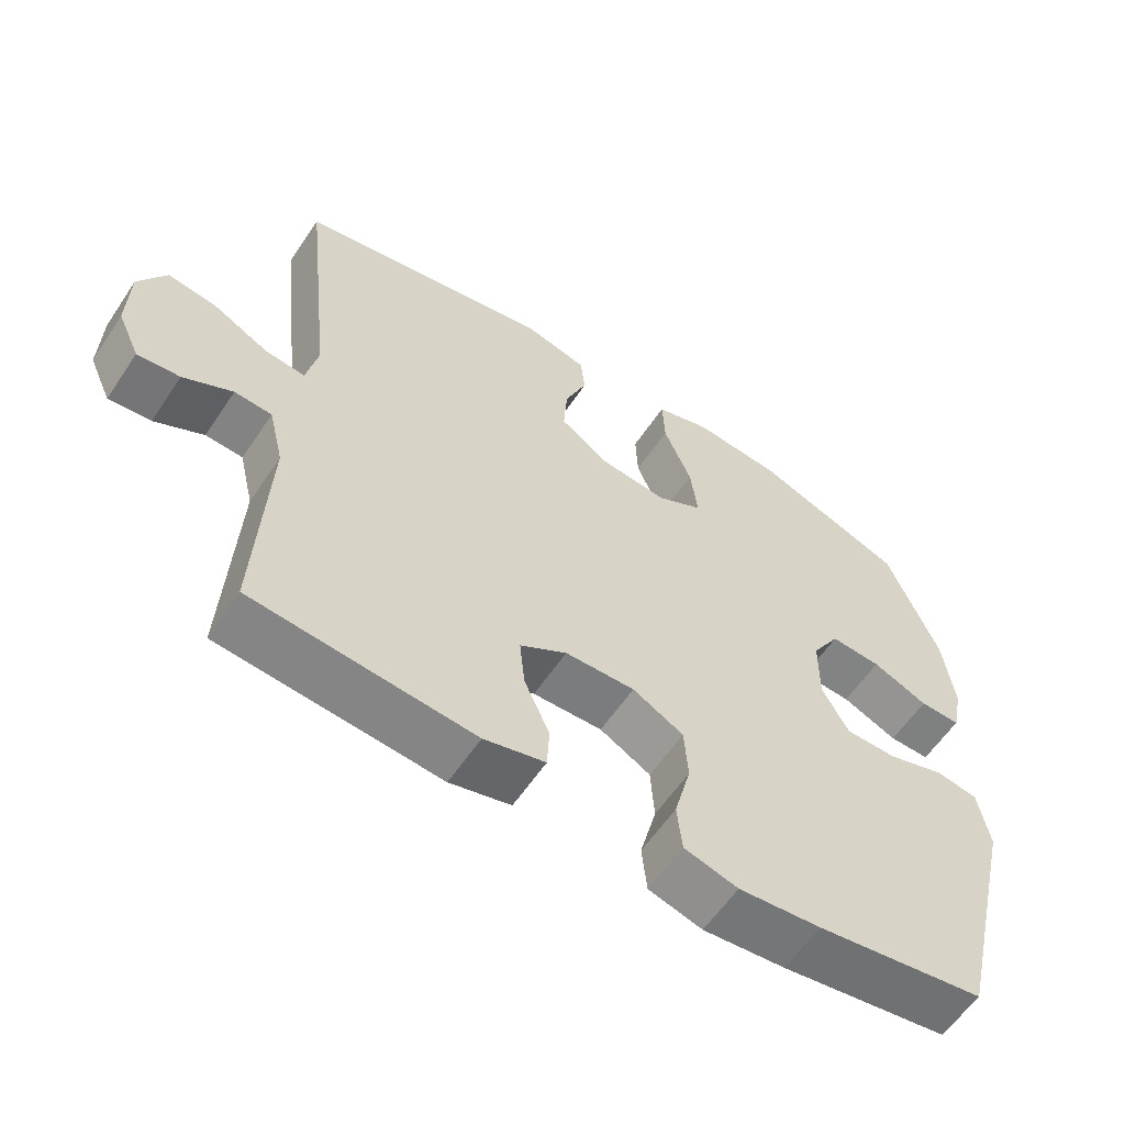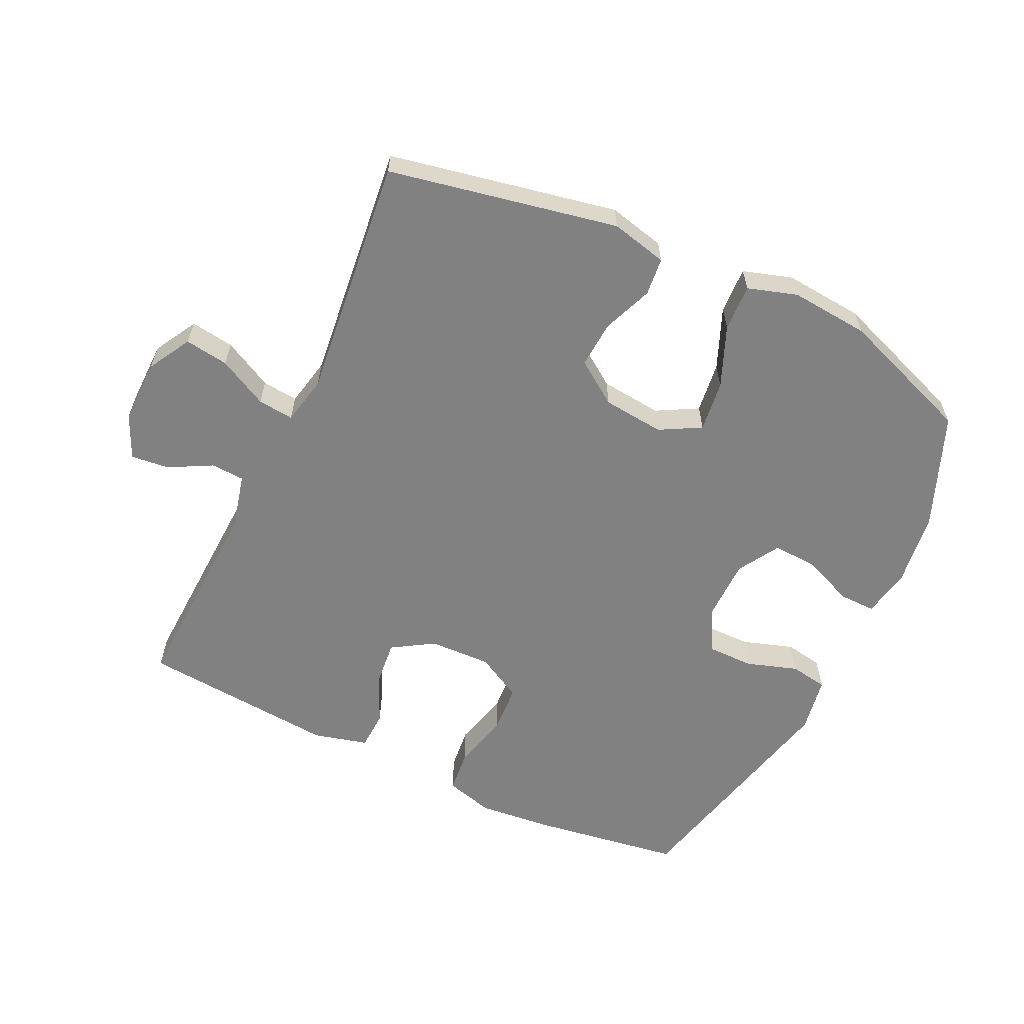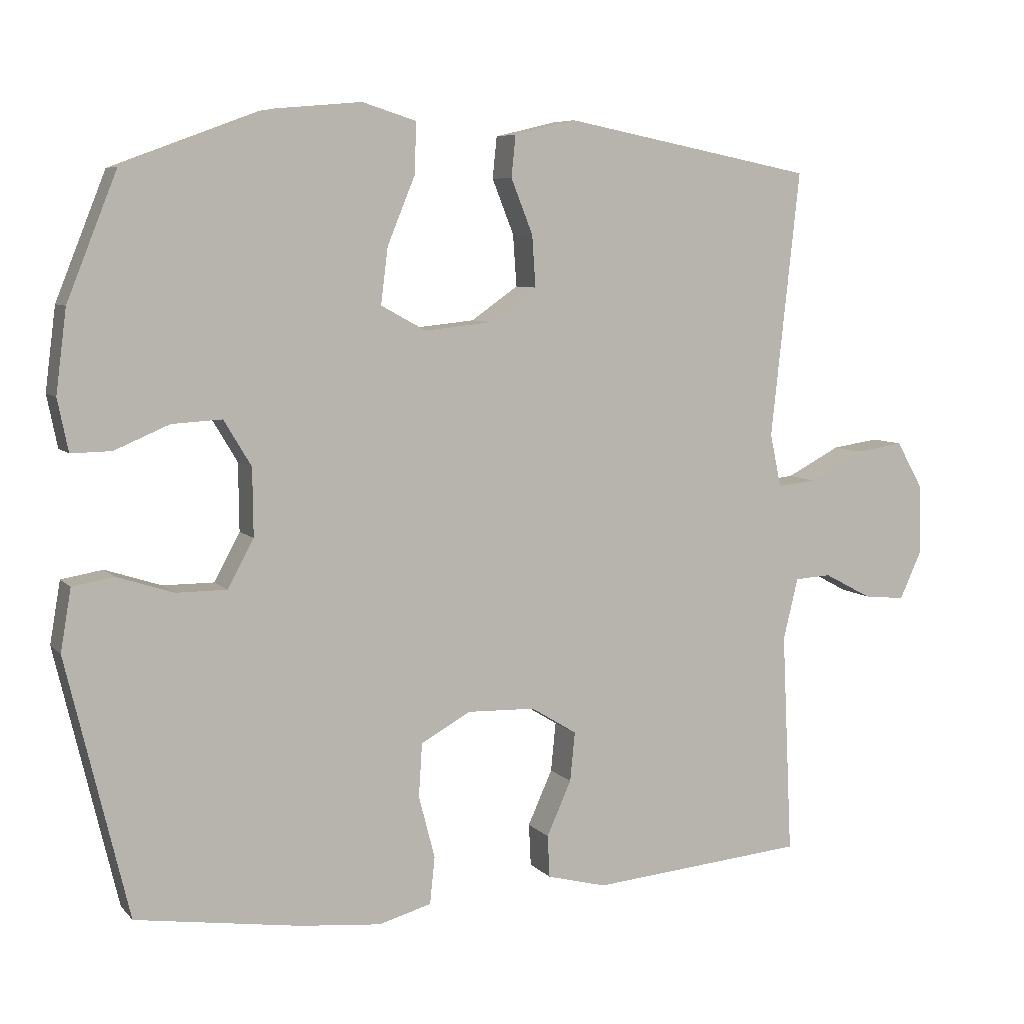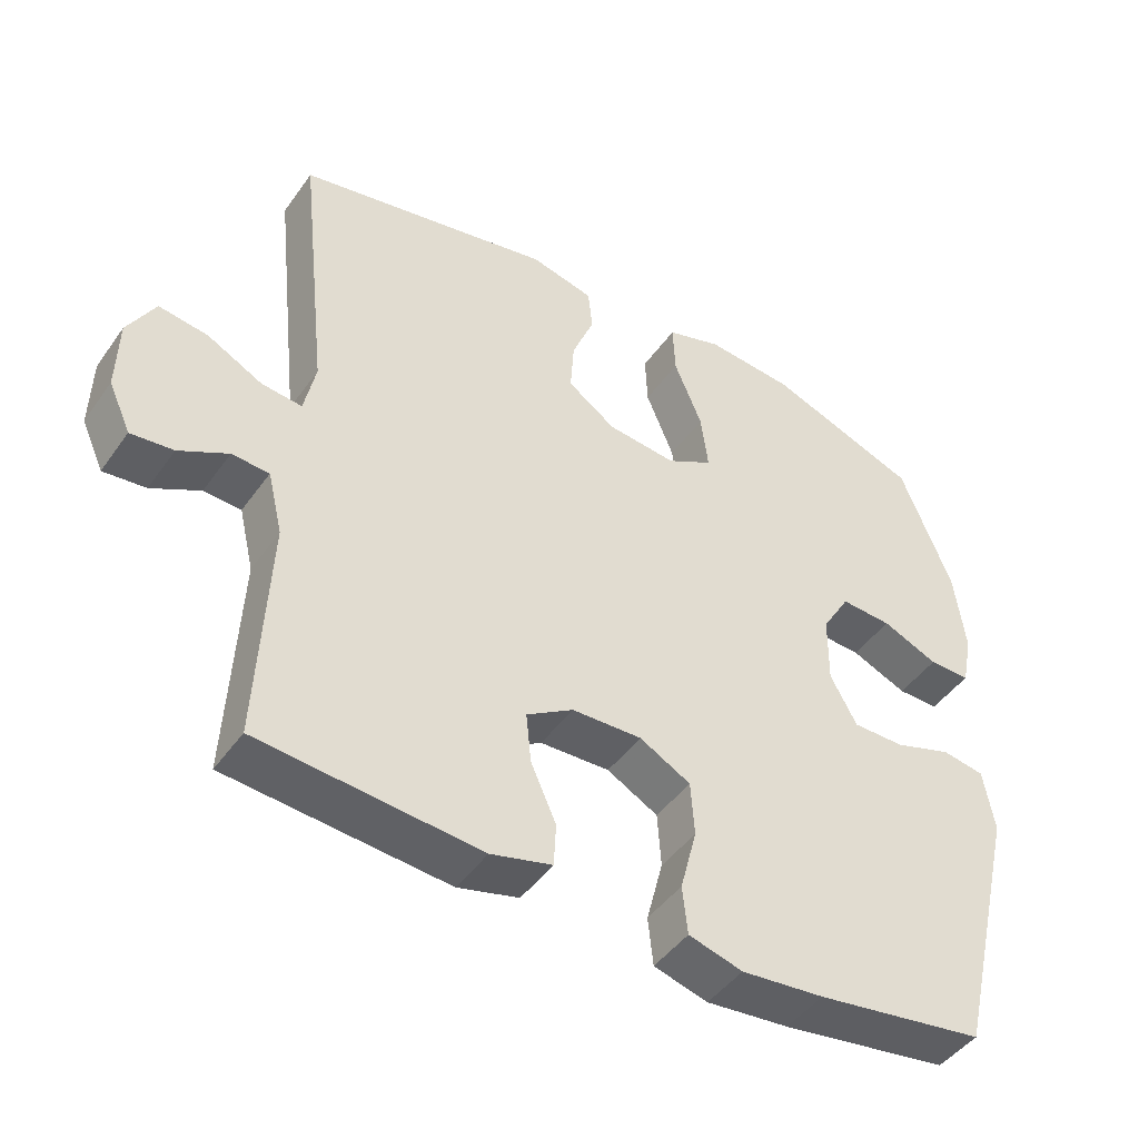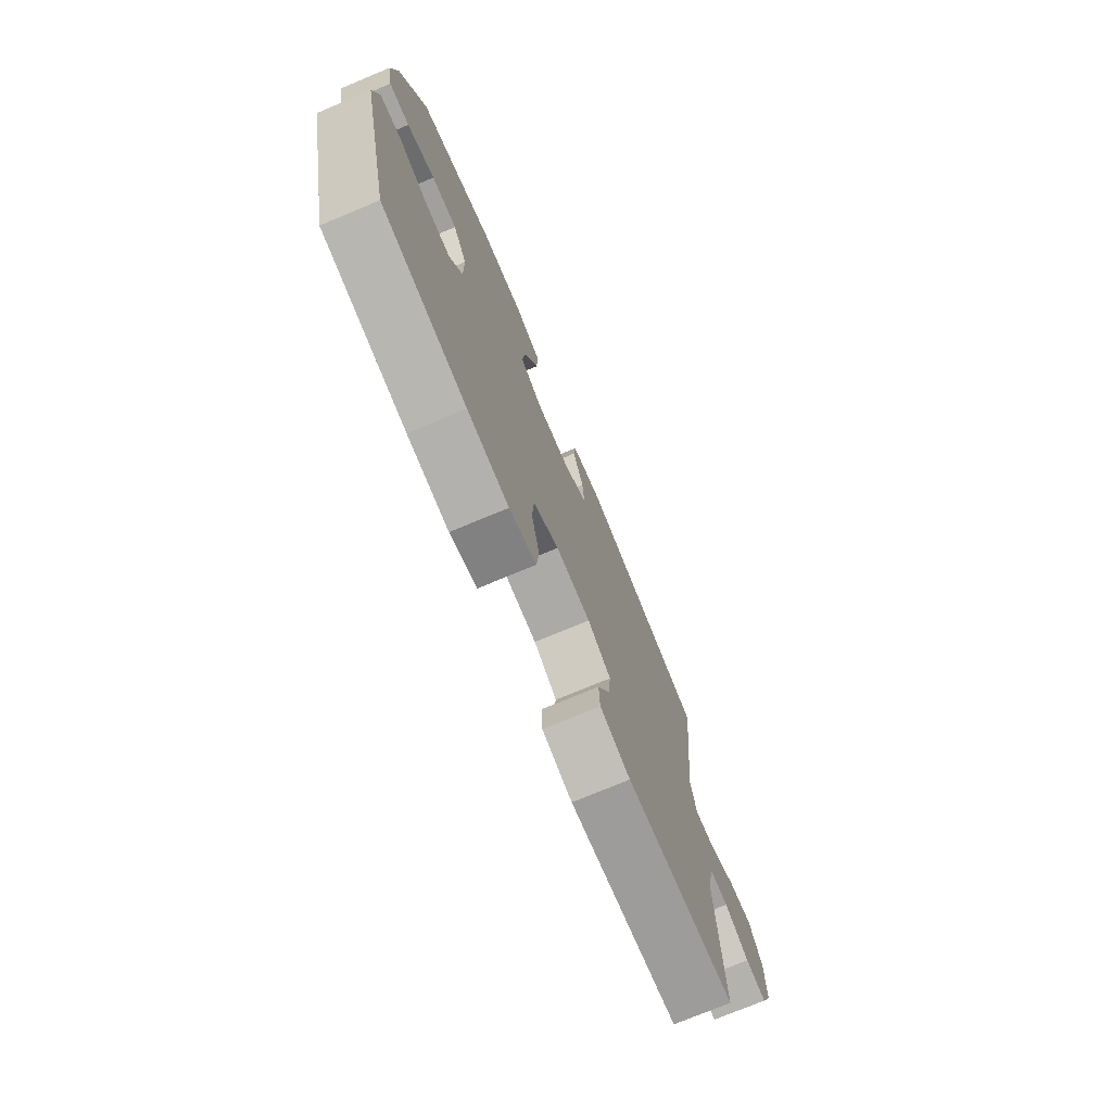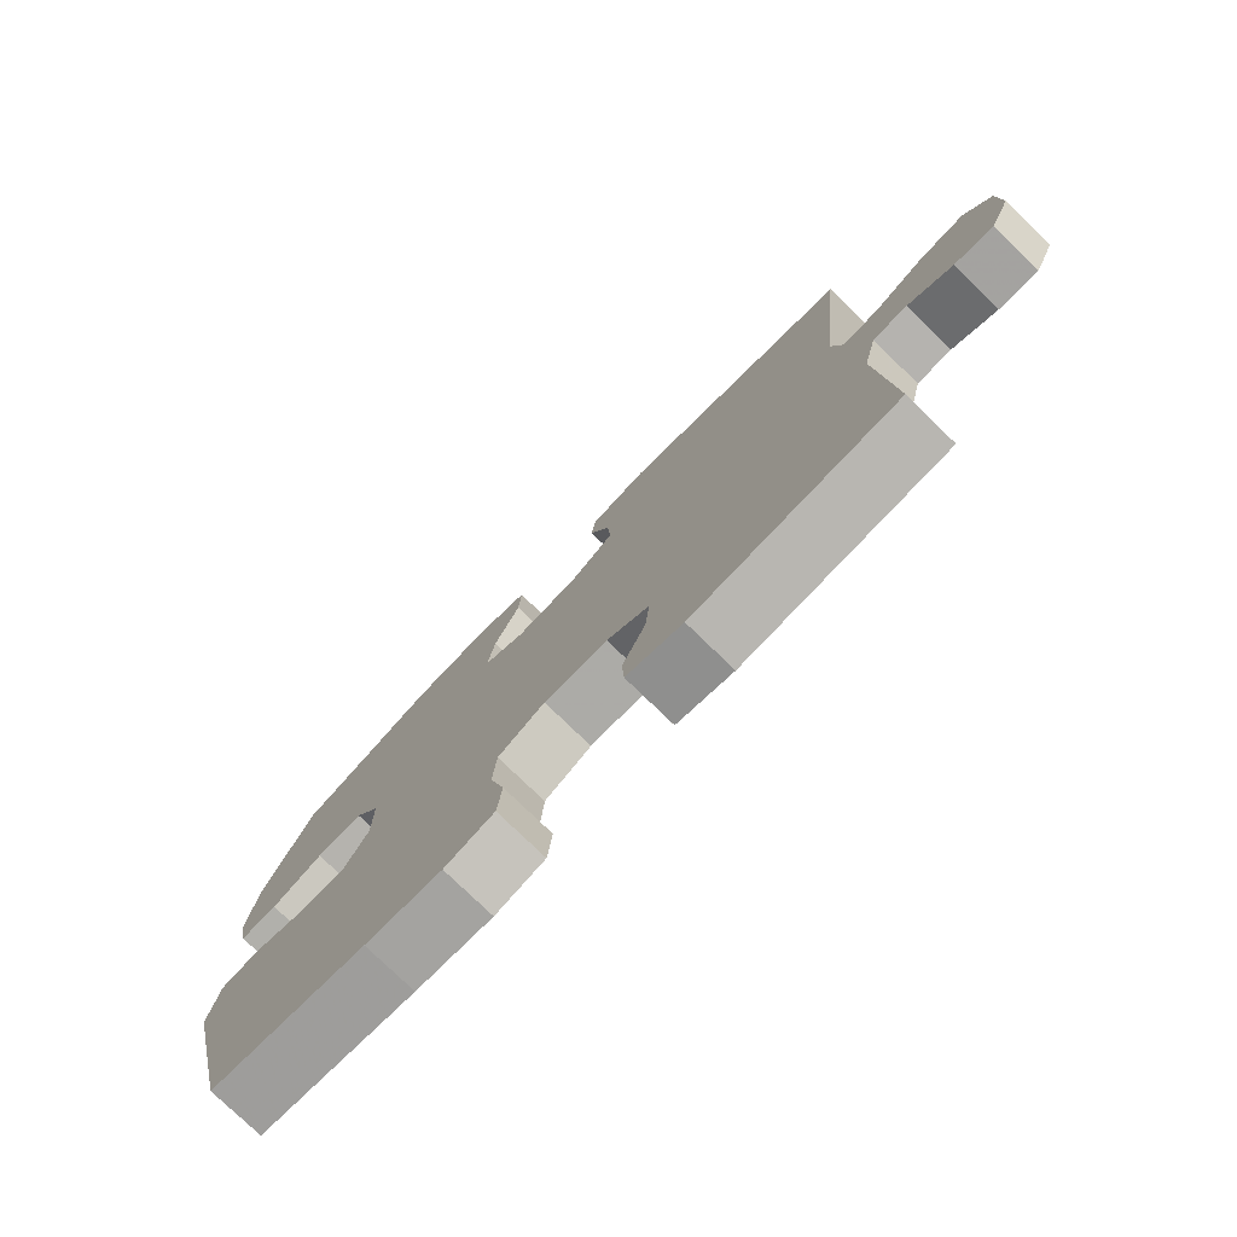
<metadata>
{"format":"obj","ext":"obj","renderer":"f3d","projection":"perspective","resolution":1024,"background":"white","views":[{"elev":-59.5,"azim":-33.7,"up":"+Z"},{"elev":-60.5,"azim":-25.3,"up":"+Y"},{"elev":6.9,"azim":157.8,"up":"+Z"},{"elev":-45.6,"azim":-33.2,"up":"+Z"},{"elev":-74.5,"azim":112.7,"up":"+Z"},{"elev":-77.6,"azim":-134.1,"up":"+Z"}]}
</metadata>
<code>
v 0.5 0.07 -0.5
v 0.265 0.07 -0.535
v 0.15 0.07 -0.546
v 0.075 0.07 -0.525
v 0.068 0.07 -0.458
v 0.091 0.07 -0.369
v 0.086 0.07 -0.293
v 0.015 0.07 -0.254
v -0.082 0.07 -0.257
v -0.147 0.07 -0.297
v -0.14 0.07 -0.367
v -0.105 0.07 -0.445
v -0.108 0.07 -0.505
v -0.193 0.07 -0.527
v -0.5 0.07 -0.5
v -0.485 0.07 -0.183
v -0.506 0.07 -0.095
v -0.558 0.07 -0.092
v -0.626 0.07 -0.128
v -0.685 0.07 -0.134
v -0.716 0.07 -0.066
v -0.714 0.07 0.034
v -0.676 0.07 0.101
v -0.608 0.07 0.091
v -0.531 0.07 0.051
v -0.475 0.07 0.045
v -0.459 0.07 0.121
v -0.5 0.07 0.5
v -0.143 0.07 0.57
v -0.055 0.07 0.549
v -0.049 0.07 0.49
v -0.08 0.07 0.412
v -0.085 0.07 0.339
v -0.018 0.07 0.292
v 0.078 0.07 0.282
v 0.142 0.07 0.317
v 0.132 0.07 0.397
v 0.093 0.07 0.492
v 0.09 0.07 0.565
v 0.167 0.07 0.589
v 0.29 0.07 0.578
v 0.5 0.07 0.5
v 0.571 0.07 0.322
v 0.586 0.07 0.205
v 0.571 0.07 0.131
v 0.514 0.07 0.132
v 0.436 0.07 0.165
v 0.365 0.07 0.169
v 0.326 0.07 0.104
v 0.325 0.07 0.008
v 0.362 0.07 -0.06
v 0.434 0.07 -0.06
v 0.514 0.07 -0.034
v 0.573 0.07 -0.044
v 0.588 0.07 -0.132
v 0.5 0 -0.5
v 0.265 0 -0.535
v 0.15 0 -0.546
v 0.075 0 -0.525
v 0.068 0 -0.458
v 0.091 0 -0.369
v 0.086 0 -0.293
v 0.015 0 -0.254
v -0.082 0 -0.257
v -0.147 0 -0.297
v -0.14 0 -0.367
v -0.105 0 -0.445
v -0.108 0 -0.505
v -0.193 0 -0.527
v -0.5 0 -0.5
v -0.485 0 -0.183
v -0.506 0 -0.095
v -0.558 0 -0.092
v -0.626 0 -0.128
v -0.685 0 -0.134
v -0.716 0 -0.066
v -0.714 0 0.034
v -0.676 0 0.101
v -0.608 0 0.091
v -0.531 0 0.051
v -0.475 0 0.045
v -0.459 0 0.121
v -0.5 0 0.5
v -0.143 0 0.57
v -0.055 0 0.549
v -0.049 0 0.49
v -0.08 0 0.412
v -0.085 0 0.339
v -0.018 0 0.292
v 0.078 0 0.282
v 0.142 0 0.317
v 0.132 0 0.397
v 0.093 0 0.492
v 0.09 0 0.565
v 0.167 0 0.589
v 0.29 0 0.578
v 0.5 0 0.5
v 0.571 0 0.322
v 0.586 0 0.205
v 0.571 0 0.131
v 0.514 0 0.132
v 0.436 0 0.165
v 0.365 0 0.169
v 0.326 0 0.104
v 0.325 0 0.008
v 0.362 0 -0.06
v 0.434 0 -0.06
v 0.514 0 -0.034
v 0.573 0 -0.044
v 0.588 0 -0.132
f 4 5 6
f 3 4 6
f 2 3 6
f 1 2 6
f 55 1 6
f 54 55 6
f 53 54 6
f 52 53 6
f 51 52 6 7
f 50 51 7 8
f 49 50 8 9
f 48 49 9 10
f 45 46 47
f 44 45 47
f 43 44 47
f 42 43 47
f 41 42 47
f 40 41 47
f 39 40 47
f 38 39 47
f 37 38 47
f 36 37 47 48
f 35 36 48 10
f 30 31 32
f 29 30 32
f 28 29 32
f 27 28 32
f 26 27 32 33
f 23 24 25
f 22 23 25
f 21 22 25
f 20 21 25
f 19 20 25
f 18 19 25
f 17 18 25 26
f 26 33 34
f 17 26 34
f 16 17 34
f 14 15 16
f 13 14 16
f 12 13 16
f 11 12 16
f 16 34 35 10
f 10 11 16
f 61 60 59
f 61 59 58
f 61 58 57
f 61 57 56
f 61 56 110
f 61 110 109
f 61 109 108
f 61 108 107
f 62 61 107 106
f 63 62 106 105
f 64 63 105 104
f 65 64 104 103
f 102 101 100
f 102 100 99
f 102 99 98
f 102 98 97
f 102 97 96
f 102 96 95
f 102 95 94
f 102 94 93
f 102 93 92
f 103 102 92 91
f 65 103 91 90
f 87 86 85
f 87 85 84
f 87 84 83
f 87 83 82
f 88 87 82 81
f 80 79 78
f 80 78 77
f 80 77 76
f 80 76 75
f 80 75 74
f 80 74 73
f 81 80 73 72
f 89 88 81
f 89 81 72
f 89 72 71
f 71 70 69
f 71 69 68
f 71 68 67
f 71 67 66
f 65 90 89 71
f 71 66 65
f 1 56 57 2
f 2 57 58 3
f 3 58 59 4
f 4 59 60 5
f 5 60 61 6
f 6 61 62 7
f 7 62 63 8
f 8 63 64 9
f 9 64 65 10
f 10 65 66 11
f 11 66 67 12
f 12 67 68 13
f 13 68 69 14
f 14 69 70 15
f 15 70 71 16
f 16 71 72 17
f 17 72 73 18
f 18 73 74 19
f 19 74 75 20
f 20 75 76 21
f 21 76 77 22
f 22 77 78 23
f 23 78 79 24
f 24 79 80 25
f 25 80 81 26
f 26 81 82 27
f 27 82 83 28
f 28 83 84 29
f 29 84 85 30
f 30 85 86 31
f 31 86 87 32
f 32 87 88 33
f 33 88 89 34
f 34 89 90 35
f 35 90 91 36
f 36 91 92 37
f 37 92 93 38
f 38 93 94 39
f 39 94 95 40
f 40 95 96 41
f 41 96 97 42
f 42 97 98 43
f 43 98 99 44
f 44 99 100 45
f 45 100 101 46
f 46 101 102 47
f 47 102 103 48
f 48 103 104 49
f 49 104 105 50
f 50 105 106 51
f 51 106 107 52
f 52 107 108 53
f 53 108 109 54
f 54 109 110 55
f 55 110 56 1

</code>
